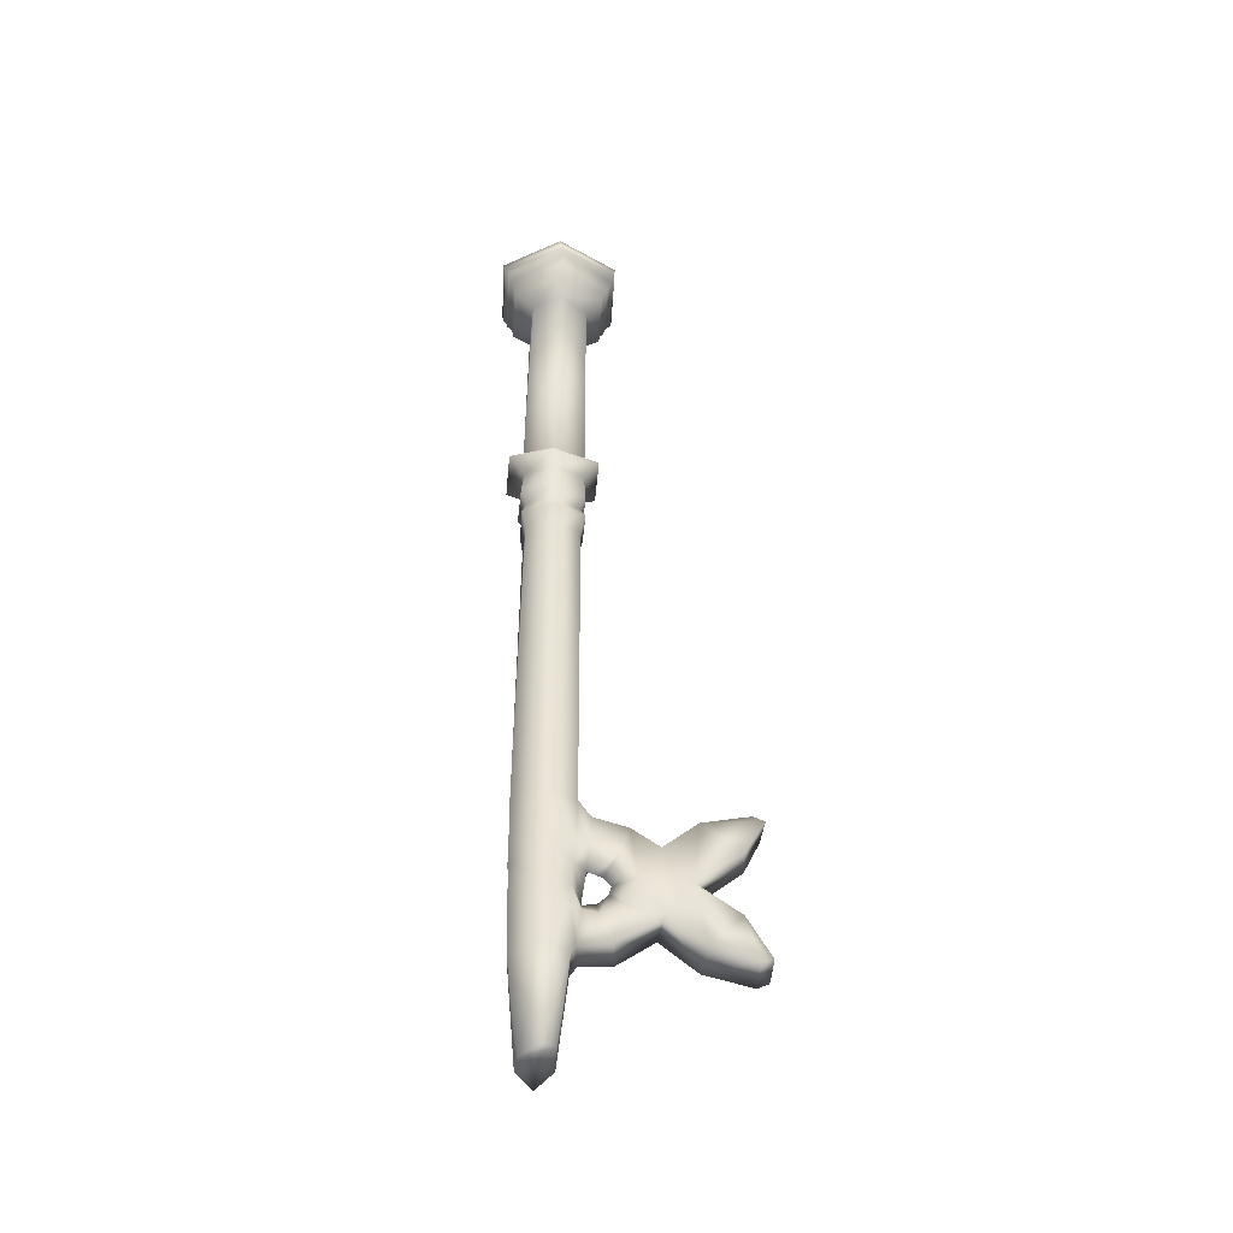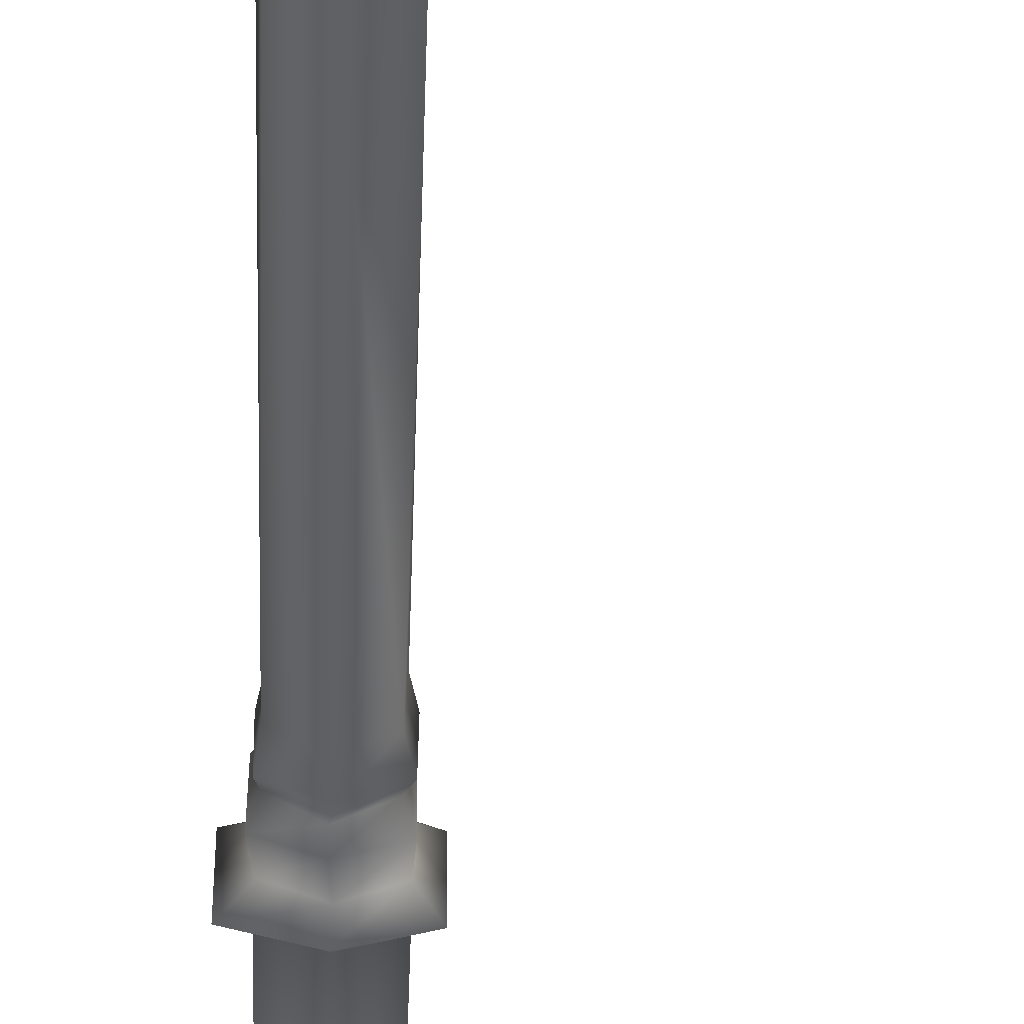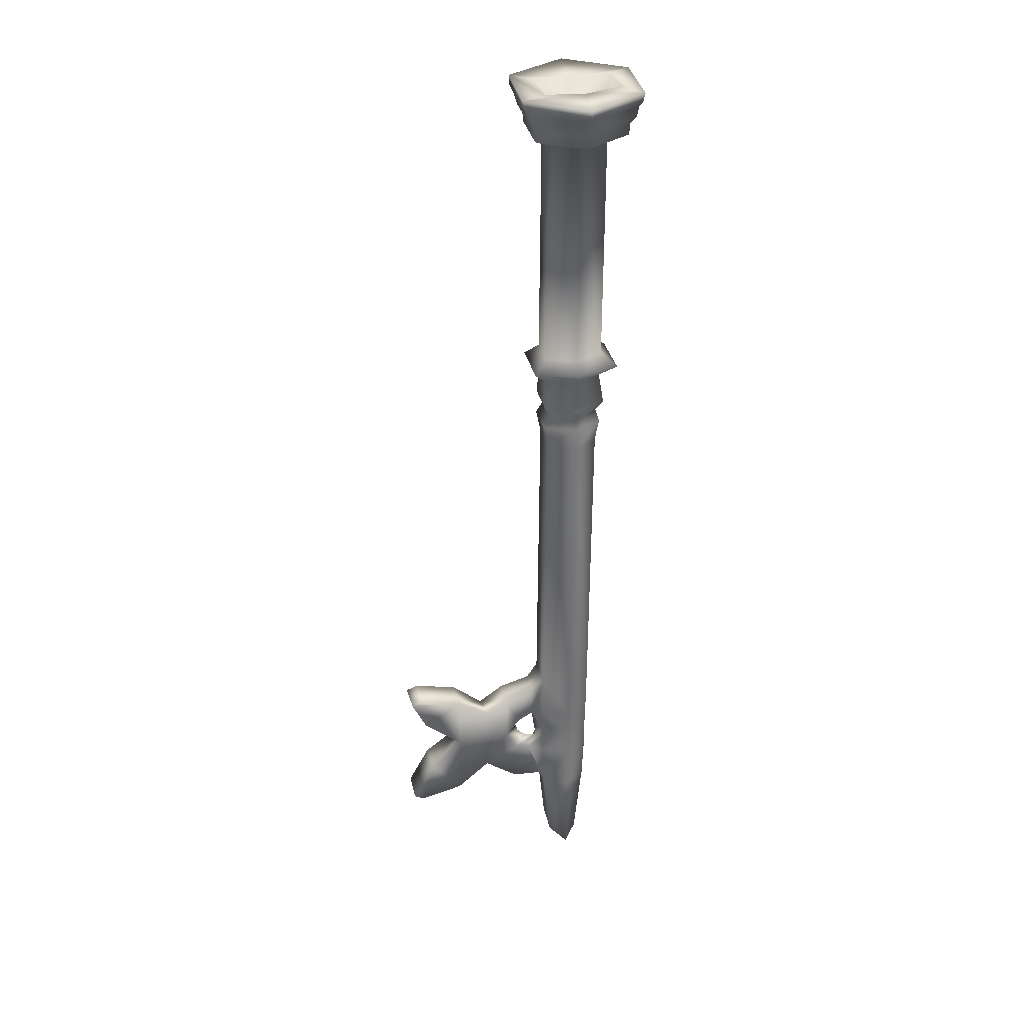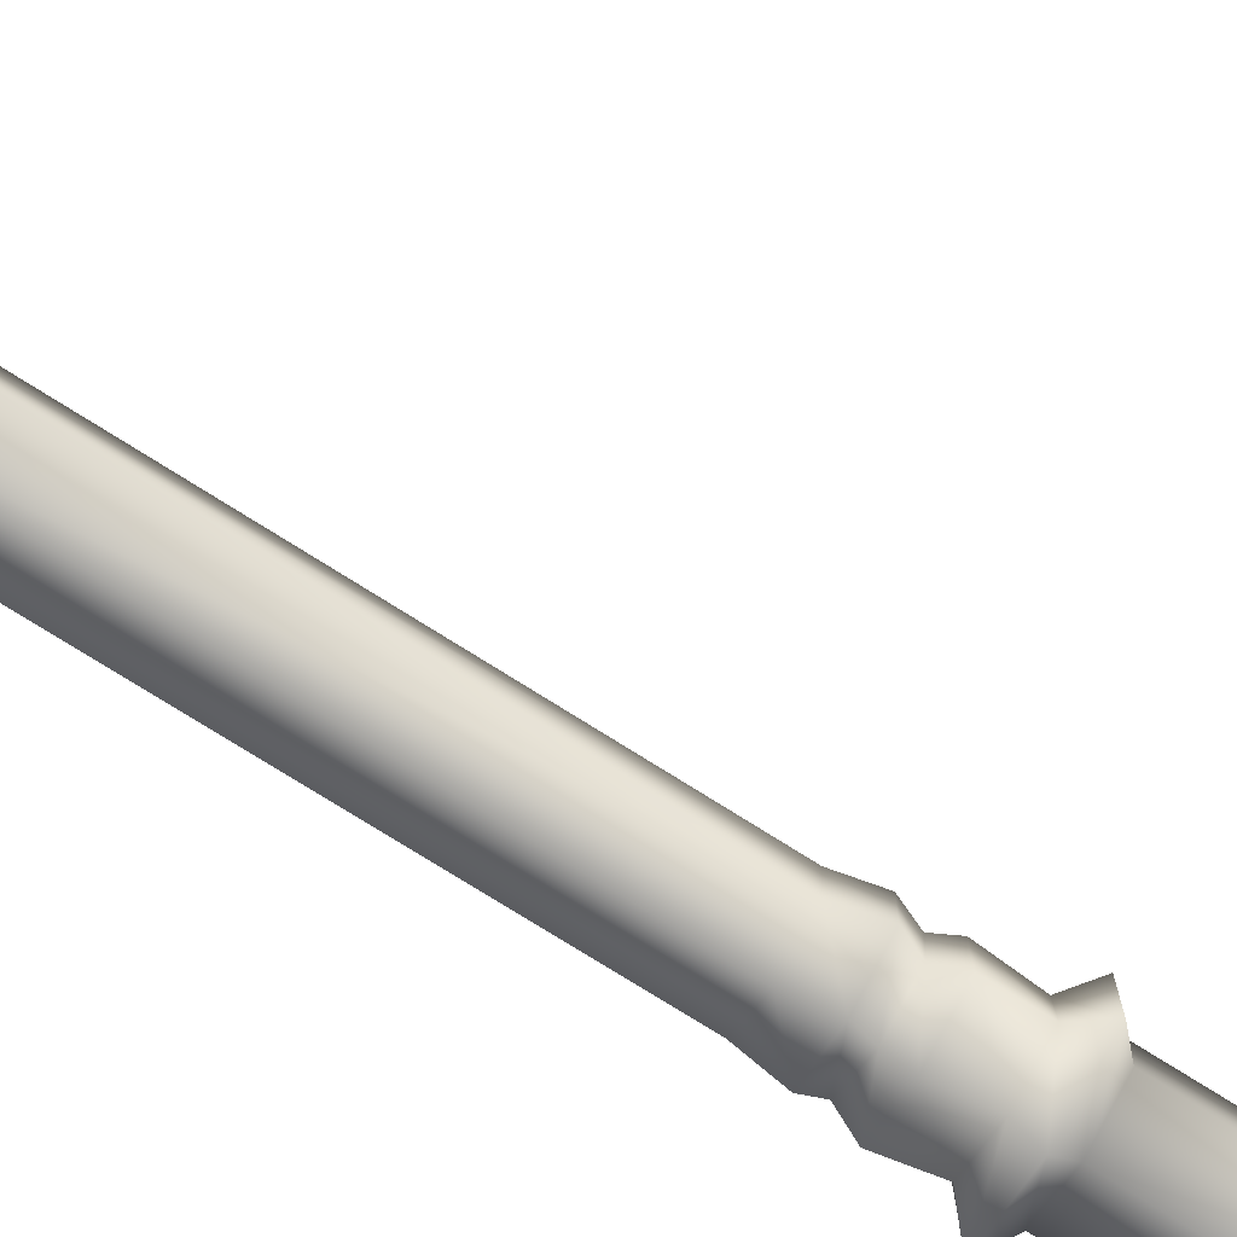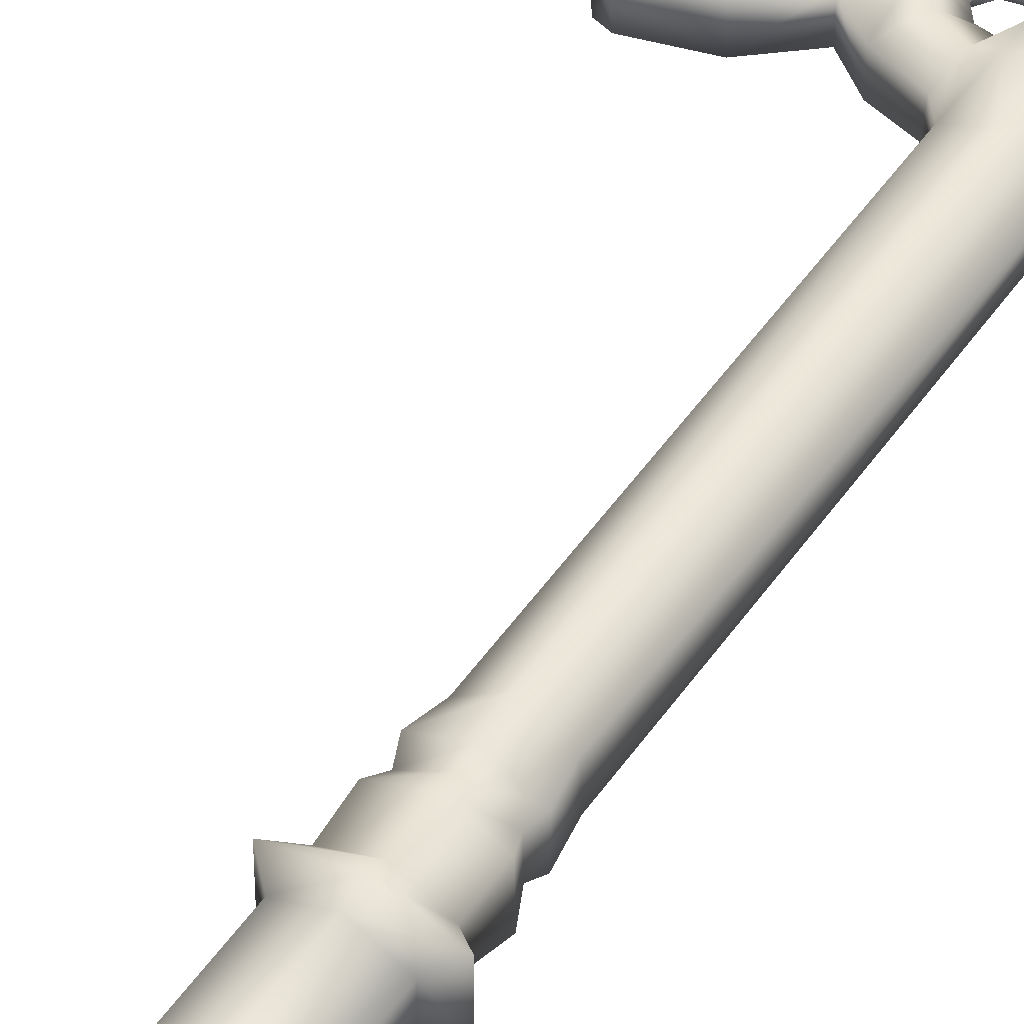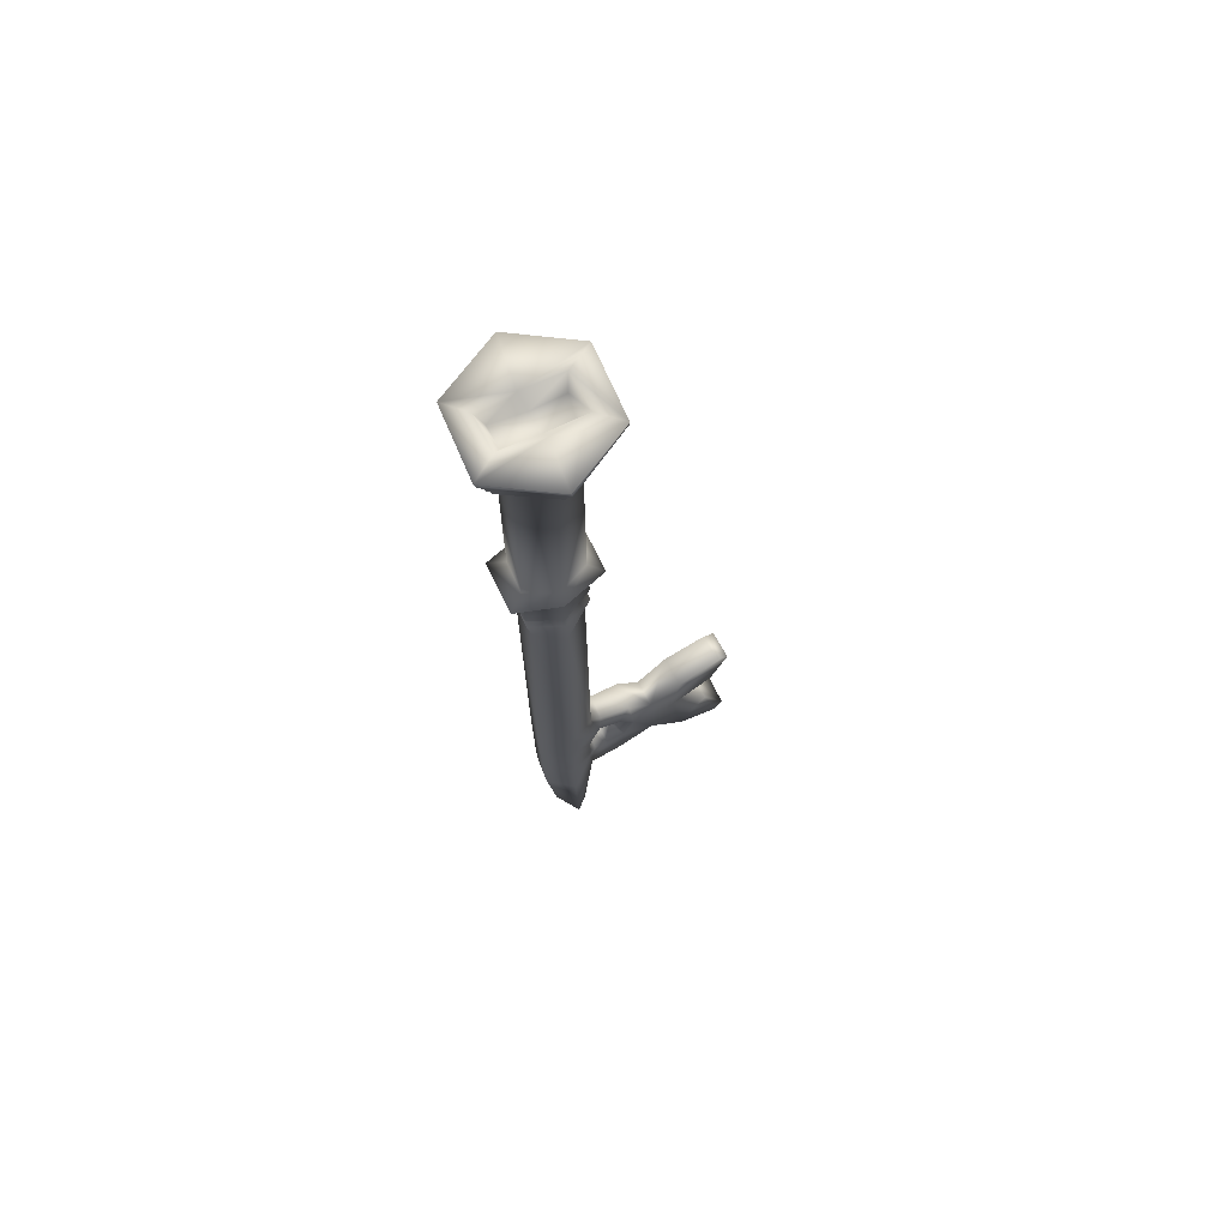
<metadata>
{"format":"obj","ext":"obj","renderer":"f3d","projection":"perspective","resolution":1024,"background":"white","views":[{"elev":-45.4,"azim":-5.6,"up":"+Y"},{"elev":-47.7,"azim":-1.6,"up":"+Z"},{"elev":35.1,"azim":166.5,"up":"+Y"},{"elev":-76.9,"azim":58.2,"up":"+Z"},{"elev":48.1,"azim":-146.9,"up":"+Z"},{"elev":69.9,"azim":-26.0,"up":"+Y"}]}
</metadata>
<code>
v  -1.208 0.6098 0.0074
v  -1.221 0.6095 0.014
v  -1.22 0.6085 0.0129
v  -1.209 0.6086 0.0062
v  -1.232 0.6084 0.0068
v  -1.233 0.6093 0.0066
v  -1.208 0.6098 -0.0066
v  -1.209 0.6086 -0.0067
v  -1.22 0.6096 -0.0141
v  -1.221 0.6085 -0.0129
v  -1.232 0.6093 -0.0074
v  -1.232 0.6084 -0.0063
v  -1.221 0.6057 0.0124
v  -1.21 0.6056 0.0062
v  -1.231 0.6059 0.0062
v  -1.21 0.6056 -0.0062
v  -1.22 0.6057 -0.0124
v  -1.231 0.6059 -0.0062
v  -1.221 0.6046 0.0114
v  -1.211 0.6045 0.0058
v  -1.23 0.6047 0.0056
v  -1.211 0.6045 -0.0055
v  -1.22 0.6046 -0.0114
v  -1.23 0.6047 -0.0059
v  -1.221 0.6023 0.0111
v  -1.211 0.6023 0.0058
v  -1.23 0.6022 0.0054
v  -1.211 0.6023 -0.0054
v  -1.22 0.6023 -0.0111
v  -1.23 0.6022 -0.0058
v  -1.22 0.6005 0.0071
v  -1.214 0.6005 0.0035
v  -1.226 0.6005 0.0037
v  -1.214 0.6005 -0.0038
v  -1.22 0.6005 -0.0071
v  -1.226 0.6005 -0.0035
v  -1.214 0.5509 0.0034
v  -1.22 0.5509 0.0061
v  -1.227 0.5509 0.0031
v  -1.214 0.5509 -0.0031
v  -1.22 0.5509 -0.0058
v  -1.226 0.5509 -0.0032
v  -1.221 0.5483 0.0078
v  -1.211 0.5483 0.0051
v  -1.23 0.5483 0.005
v  -1.211 0.5483 -0.0054
v  -1.22 0.5483 -0.0081
v  -1.23 0.5483 -0.0055
v  -1.22 0.5454 0.006
v  -1.214 0.5454 0.0033
v  -1.226 0.5454 0.003
v  -1.214 0.5454 -0.0031
v  -1.22 0.5454 -0.0058
v  -1.226 0.5454 -0.0032
v  -1.22 0.5391 0.007
v  -1.214 0.539 0.0037
v  -1.227 0.5391 0.0041
v  -1.214 0.539 -0.0049
v  -1.22 0.5391 -0.0071
v  -1.227 0.5391 -0.0045
v  -1.22 0.5363 0.0059
v  -1.215 0.5364 0.0027
v  -1.226 0.5362 0.003
v  -1.215 0.5364 -0.003
v  -1.22 0.5363 -0.0062
v  -1.226 0.5362 -0.0028
v  -1.22 0.5337 0.0063
v  -1.214 0.5336 0.0035
v  -1.226 0.5338 0.0034
v  -1.214 0.5336 -0.0038
v  -1.22 0.5337 -0.0064
v  -1.226 0.5338 -0.0038
v  -1.22 0.5287 0.0069
v  -1.215 0.5288 0.003
v  -1.226 0.5286 0.0035
v  -1.215 0.5288 -0.0036
v  -1.22 0.5287 -0.0069
v  -1.226 0.5286 -0.003
v  -1.223 0.4075 0.0019
v  -1.223 0.4079 -0.0028
v  -1.217 0.4079 0.0047
v  -1.22 0.4071 0.0068
v  -1.217 0.4086 -0.0032
v  -1.22 0.4074 -0.0072
v  -1.214 0.4599 0.0033
v  -1.22 0.4599 0.006
v  -1.226 0.4605 0.0021
v  -1.226 0.46 -0.0031
v  -1.22 0.4599 -0.006
v  -1.22 0.4501 0.0058
v  -1.215 0.4502 0.0037
v  -1.226 0.4508 0.0022
v  -1.225 0.4505 -0.0035
v  -1.215 0.4268 0.0041
v  -1.22 0.427 0.0065
v  -1.225 0.4264 0.0024
v  -1.225 0.427 -0.003
v  -1.22 0.427 -0.0065
v  -1.215 0.4365 0.004
v  -1.22 0.4373 0.006
v  -1.215 0.4406 0.0043
v  -1.221 0.4415 0.0059
v  -1.226 0.4456 0.0021
v  -1.22 0.4454 0.0058
v  -1.226 0.4362 0.0022
v  -1.226 0.4416 0.0024
v  -1.225 0.4454 -0.0035
v  -1.225 0.4372 -0.0031
v  -1.225 0.4418 -0.0034
v  -1.214 0.4599 -0.0034
v  -1.194 0.4434 0.0031
v  -1.185 0.4507 0.0033
v  -1.193 0.4564 0.0034
v  -1.2 0.4506 0.0032
v  -1.181 0.4583 0.0027
v  -1.184 0.4592 0.0027
v  -1.182 0.4582 -0.0034
v  -1.184 0.4589 -0.0034
v  -1.181 0.4283 0.0033
v  -1.183 0.4273 0.0039
v  -1.183 0.4272 -0.0036
v  -1.181 0.428 -0.0032
v  -1.186 0.4372 0.0031
v  -1.192 0.4297 0.004
v  -1.2 0.436 0.0036
v  -1.204 0.4438 0.0032
v  -1.206 0.4382 0.0032
v  -1.21 0.4358 0.0029
v  -1.208 0.4298 0.0032
v  -1.213 0.4367 0.0027
v  -1.214 0.4286 0.0032
v  -1.22 0.4499 -0.0058
v  -1.22 0.4452 -0.0058
v  -1.22 0.4419 -0.0058
v  -1.22 0.4373 -0.006
v  -1.215 0.4273 -0.0035
v  -1.214 0.4495 -0.0034
v  -1.212 0.4567 0.0028
v  -1.212 0.457 -0.0025
v  -1.205 0.4547 0.0029
v  -1.205 0.4547 -0.0032
v  -1.214 0.4287 -0.0026
v  -1.214 0.4368 -0.0033
v  -1.207 0.4296 -0.003
v  -1.2 0.4513 -0.0026
v  -1.2 0.4351 -0.003
v  -1.193 0.4565 -0.0032
v  -1.185 0.451 -0.0031
v  -1.193 0.4431 -0.0025
v  -1.186 0.4372 -0.0034
v  -1.193 0.4295 -0.0037
v  -1.212 0.4497 -0.003
v  -1.214 0.4442 -0.0032
v  -1.214 0.4414 -0.003
v  -1.211 0.4378 -0.0022
v  -1.211 0.4401 -0.0002
v  -1.213 0.4402 -0.0007
v  -1.215 0.4459 0.004
v  -1.212 0.4463 0.0007
v  -1.208 0.4391 -0.0028
v  -1.209 0.4417 0.0004
v  -1.208 0.4478 -0.0031
v  -1.21 0.4455 0.0003
v  -1.208 0.4436 0.0004
v  -1.205 0.4434 -0.003
v  -1.208 0.6116 -0.0066
v  -1.208 0.6115 0.0077
v  -1.213 0.6114 -0.0038
v  -1.213 0.6116 0.0039
v  -1.22 0.6115 -0.0143
v  -1.232 0.6114 -0.0077
v  -1.233 0.6113 0.0066
v  -1.228 0.6116 0.0036
v  -1.229 0.6117 -0.0037
v  -1.221 0.6114 0.0143
v  -1.22 0.6112 0.0045
v  -1.22 0.6076 0.0021
v  -1.227 0.6082 0.0019
v  -1.215 0.6084 0.0024
v  -1.214 0.6083 -0.0019
v  -1.22 0.6076 -0.0021
v  -1.227 0.6088 -0.0023
v  -1.221 0.611 -0.0043
v  -1.212 0.4506 0.0031
v  -1.207 0.4484 0.0031
o A_JewelCaseKeyPiece2
g A_JewelCaseKeyPiece2
f 1 2 3 4
f 5 3 2 6
f 7 1 4 8
f 9 7 8 10
f 11 9 10 12
f 6 11 12 5
f 4 3 13 14
f 15 13 3 5
f 8 4 14 16
f 10 8 16 17
f 12 10 17 18
f 5 12 18 15
f 14 13 19 20
f 21 19 13 15
f 16 14 20 22
f 17 16 22 23
f 18 17 23 24
f 15 18 24 21
f 20 19 25 26
f 27 25 19 21
f 22 20 26 28
f 23 22 28 29
f 24 23 29 30
f 21 24 30 27
f 26 25 31 32
f 33 31 25 27
f 28 26 32 34
f 29 28 34 35
f 30 29 35 36
f 27 30 36 33
f 37 32 31 38
f 33 39 38 31
f 40 34 32 37
f 41 35 34 40
f 42 36 35 41
f 39 33 36 42
f 37 38 43 44
f 45 43 38 39
f 40 37 44 46
f 41 40 46 47
f 42 41 47 48
f 39 42 48 45
f 44 43 49 50
f 51 49 43 45
f 46 44 50 52
f 47 46 52 53
f 48 47 53 54
f 45 48 54 51
f 50 49 55 56
f 57 55 49 51
f 52 50 56 58
f 53 52 58 59
f 54 53 59 60
f 51 54 60 57
f 56 55 61 62
f 63 61 55 57
f 58 56 62 64
f 59 58 64 65
f 60 59 65 66
f 57 60 66 63
f 62 61 67 68
f 69 67 61 63
f 64 62 68 70
f 65 64 70 71
f 66 65 71 72
f 63 66 72 69
f 68 67 73 74
f 75 73 67 69
f 70 68 74 76
f 71 70 76 77
f 72 71 77 78
f 69 72 78 75
f 79 80 81 82
f 83 81 80 84
f 85 74 73 86
f 87 75 78 88
f 86 73 75 87
f 88 78 77 89
f 86 90 91 85
f 87 92 90 86
f 88 93 92 87
f 94 95 82 81
f 79 82 95 96
f 96 97 80 79
f 80 97 98 84
f 99 100 95 94
f 101 102 100 99
f 92 103 104 90
f 100 105 96 95
f 103 106 102 104
f 102 106 105 100
f 93 107 103 92
f 105 108 97 96
f 107 109 106 103
f 106 109 108 105
f 74 85 110 76
f 111 112 113 114
f 113 112 115 116
f 115 117 118 116
f 119 120 121 122
f 123 124 120 119
f 125 126 127
f 124 123 111 125
f 126 125 111 114
f 127 128 129 125
f 128 130 131 129
f 89 77 76 110
f 89 132 93 88
f 132 133 107 93
f 133 134 109 107
f 109 134 135 108
f 108 135 98 97
f 94 81 83 136
f 98 136 83 84
f 110 137 132 89
f 138 139 110 85
f 140 141 139 138
f 94 136 142 131
f 135 143 136 98
f 131 142 144 129
f 114 145 141 140
f 129 144 146 125
f 114 113 147 145
f 147 148 149 145
f 116 118 147 113
f 117 148 147 118
f 111 149 148 112
f 112 148 117 115
f 111 123 150 149
f 149 150 151 146
f 119 122 150 123
f 121 151 150 122
f 120 124 151 121
f 125 146 151 124
f 110 139 152 137
f 137 153 133 132
f 134 154 143 135
f 153 154 134 133
f 136 143 155 142
f 131 130 99 94
f 128 156 157 130
f 90 104 158 91
f 101 158 104 102
f 154 157 155 143
f 130 157 101 99
f 152 159 153 137
f 153 159 157 154
f 157 159 158 101
f 157 156 160 155
f 155 160 144 142
f 128 127 161 156
f 152 162 163 159
f 139 141 162 152
f 127 126 164 161
f 165 161 164
f 162 165 164 163
f 160 165 146 144
f 156 161 165 160
f 145 149 146 165
f 141 145 165 162
f 1 7 166 167
f 167 166 168 169
f 7 9 170 166
f 9 11 171 170
f 11 6 172 171
f 171 172 173 174
f 167 175 2 1
f 6 2 175 172
f 176 175 167 169
f 172 175 176 173
f 173 176 177 178
f 169 179 177 176
f 169 168 180 179
f 177 181 182 178
f 178 182 174 173
f 182 181 183 174
f 183 170 171 174
f 168 183 181 180
f 166 170 183 168
f 180 181 177 179
f 138 184 185 140
f 85 91 184 138
f 185 184 159 163
f 158 159 184 91
f 140 185 126 114
f 126 185 163 164

</code>
